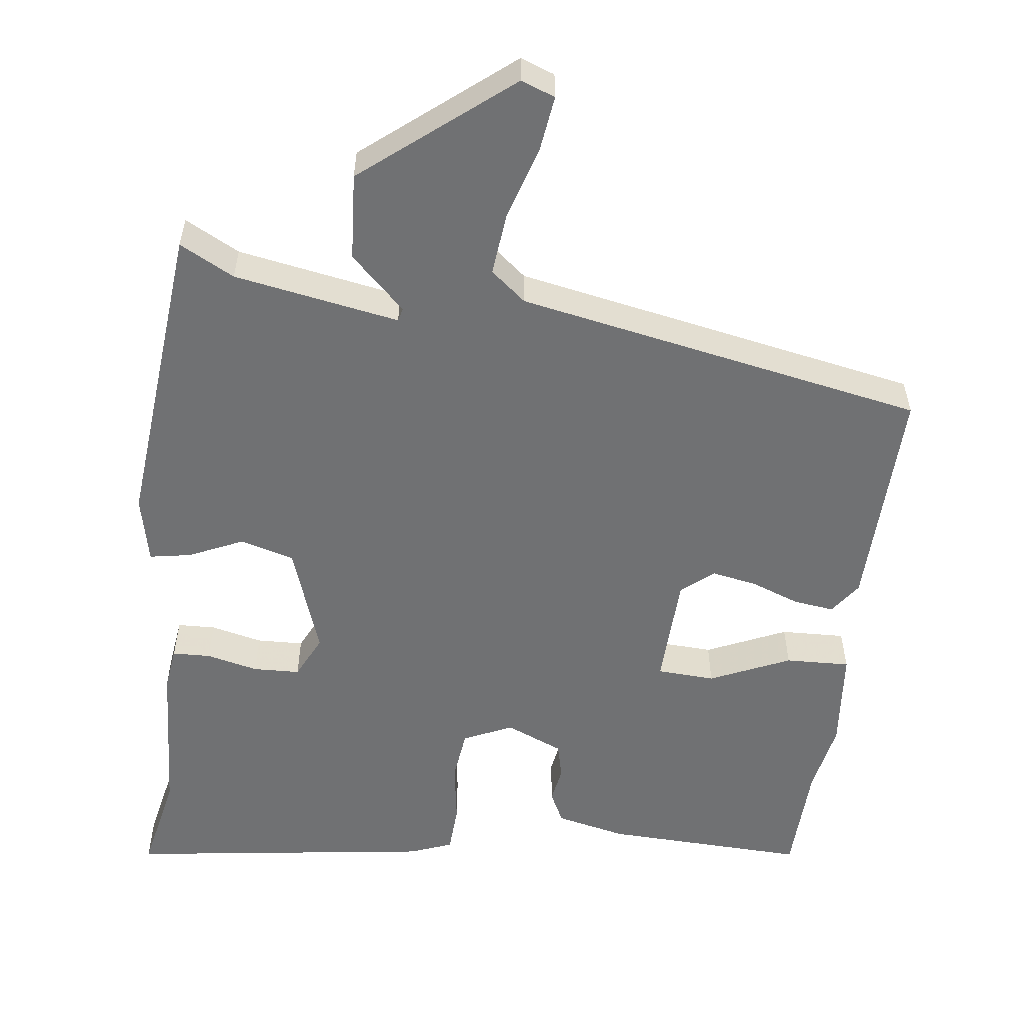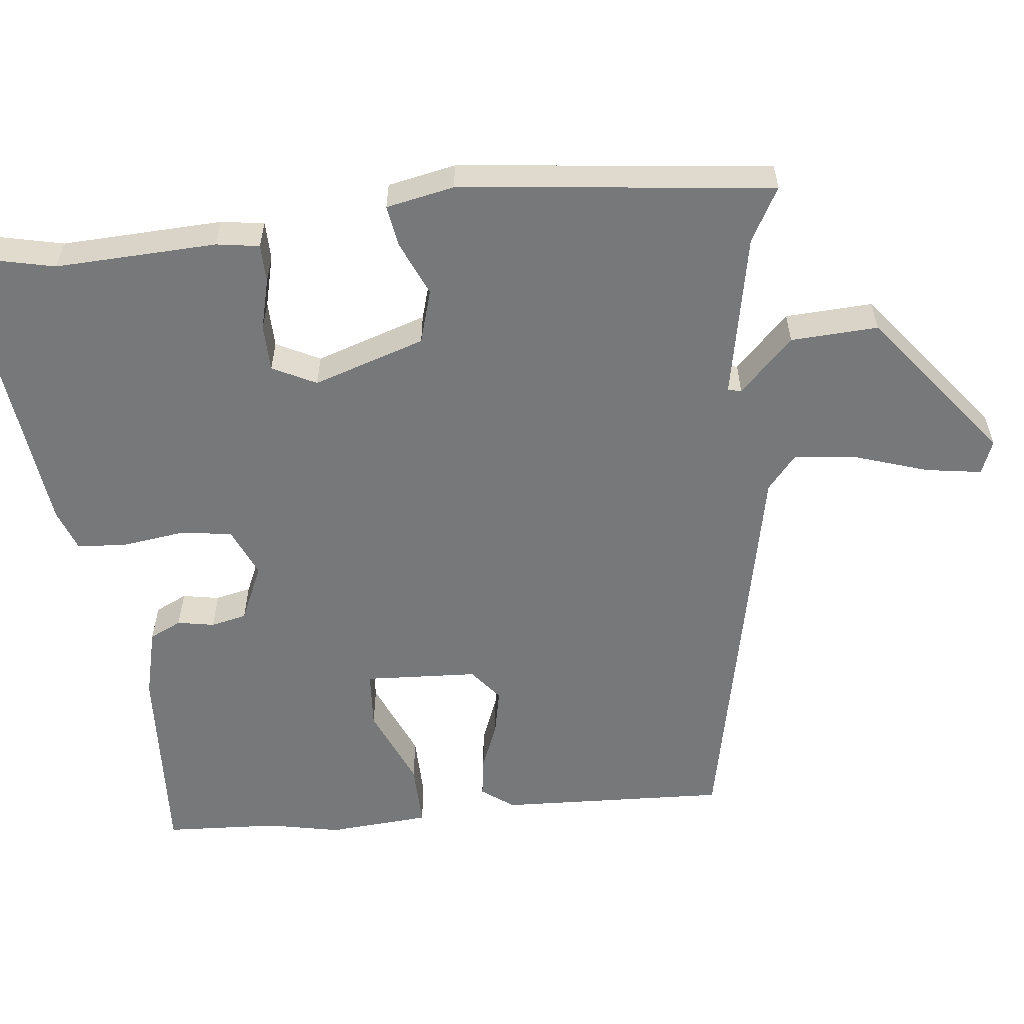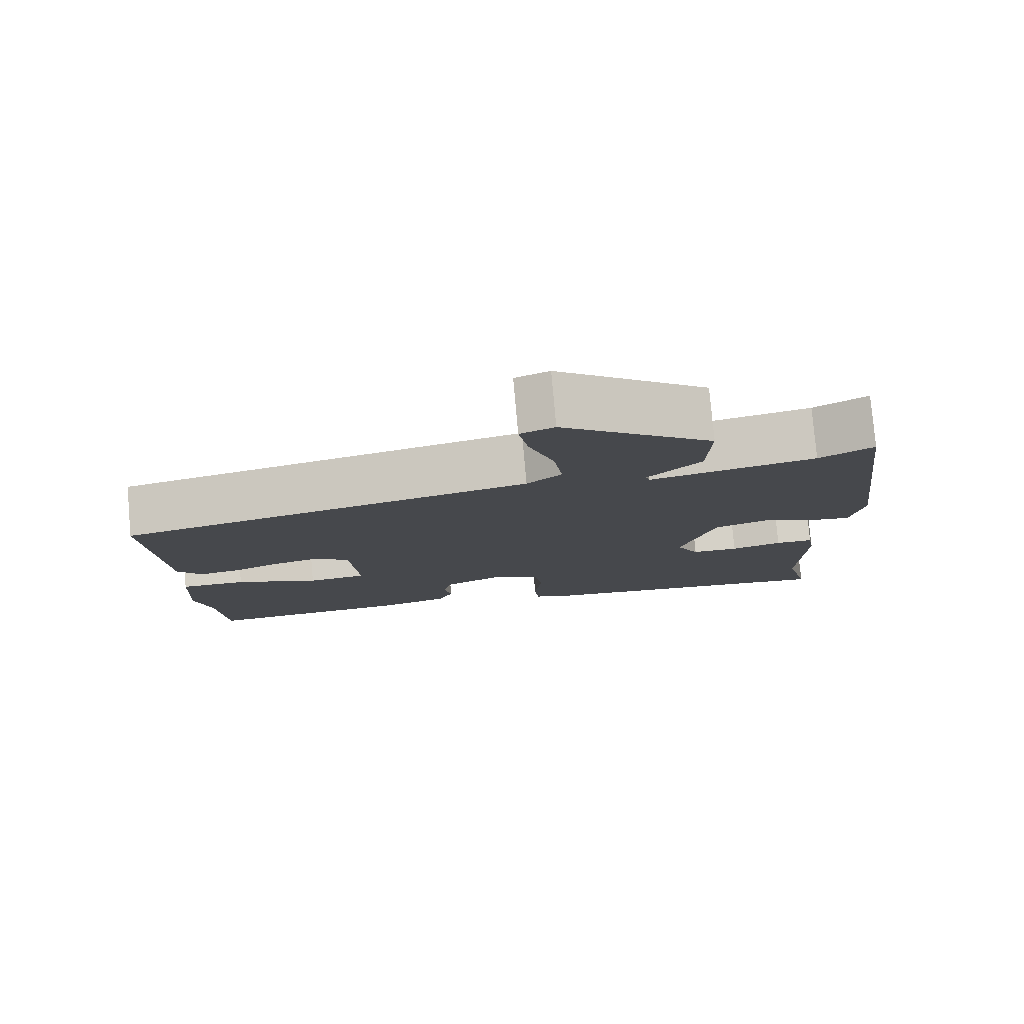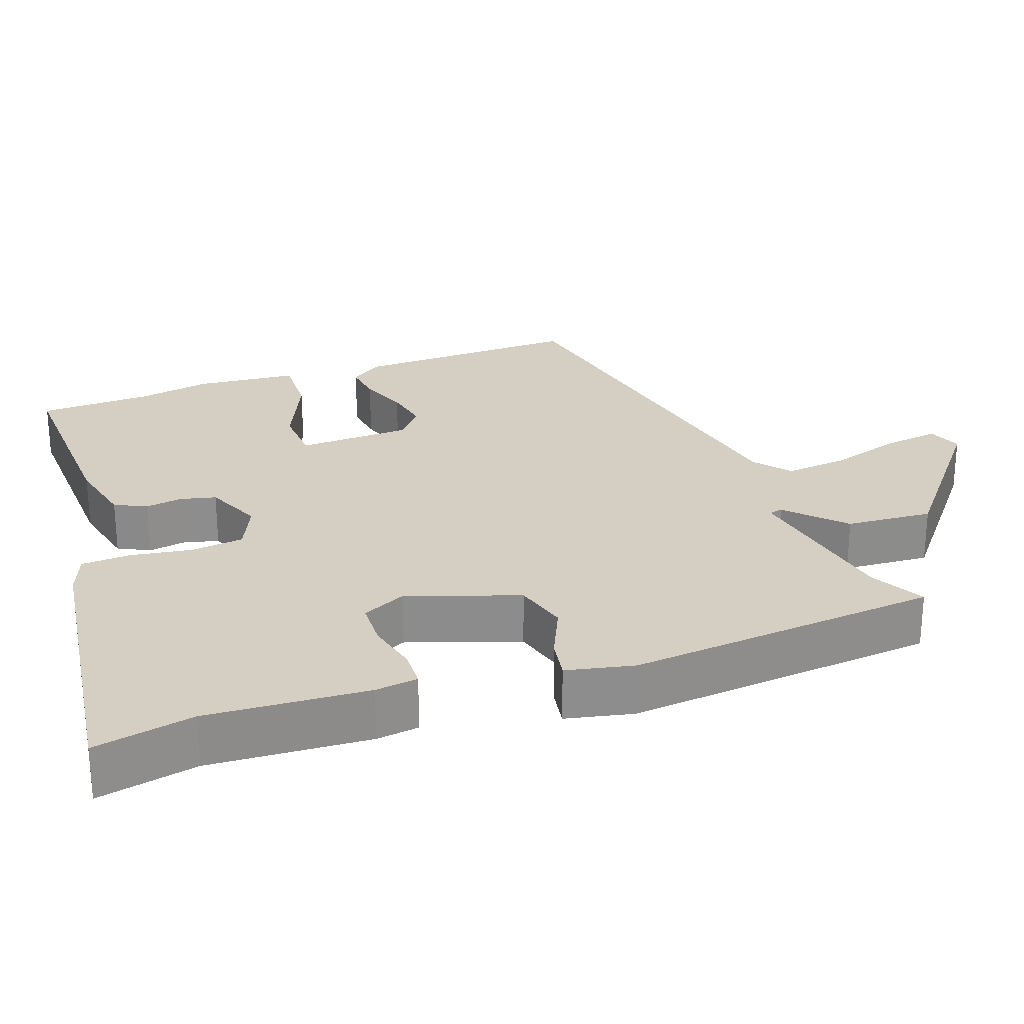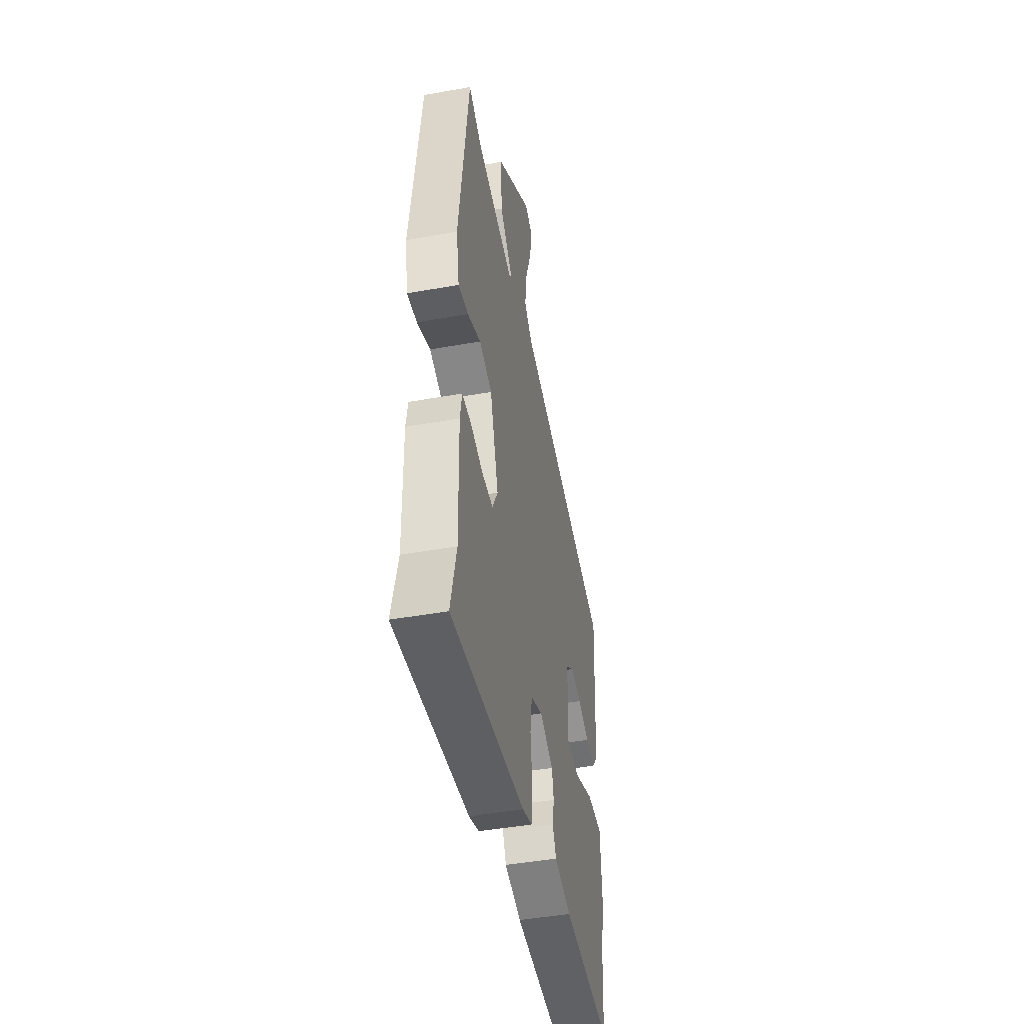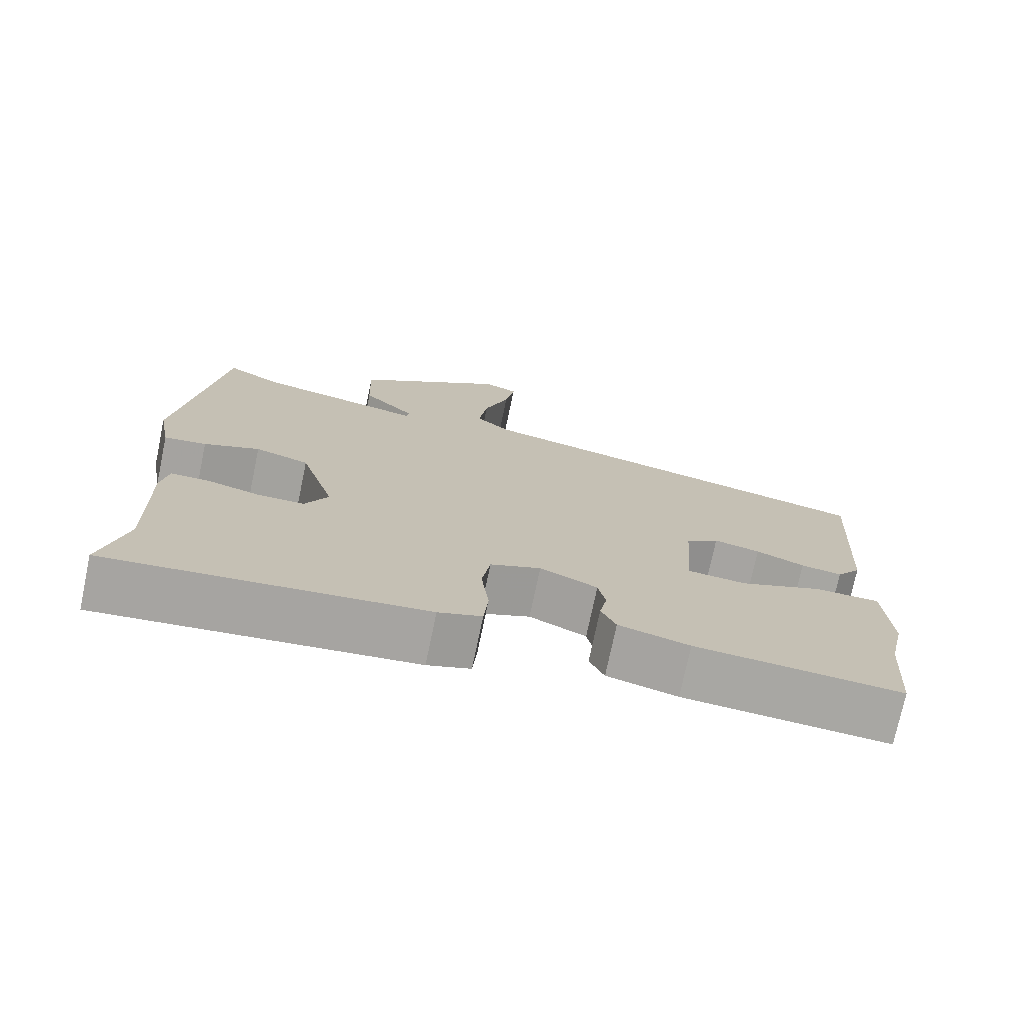
<metadata>
{"format":"obj","ext":"obj","renderer":"f3d","projection":"perspective","resolution":1024,"background":"white","views":[{"elev":-55.2,"azim":-5.1,"up":"+Y"},{"elev":-57.4,"azim":-82.7,"up":"+Y"},{"elev":79.0,"azim":175.0,"up":"+Z"},{"elev":25.8,"azim":-107.9,"up":"+Y"},{"elev":-45.7,"azim":-78.4,"up":"+Z"},{"elev":-74.3,"azim":-11.8,"up":"+Z"}]}
</metadata>
<code>
v -0.481 0.07 0.517
v -0.408 0.07 0.475
v -0.184 0.07 0.427
v -0.179 0.07 0.445
v -0.251 0.07 0.519
v -0.255 0.07 0.638
v -0.05 0.07 0.792
v -0.004 0.07 0.773
v -0.017 0.07 0.697
v -0.051 0.07 0.599
v -0.063 0.07 0.513
v -0.016 0.07 0.472
v 0.537 0.07 0.346
v 0.518 0.07 0.035
v 0.485 0.07 -0.008
v 0.43 0.07 0.001
v 0.365 0.07 0.028
v 0.303 0.07 0.042
v 0.258 0.07 0.007
v 0.247 0.07 -0.147
v 0.326 0.07 -0.154
v 0.437 0.07 -0.109
v 0.525 0.07 -0.109
v 0.533 0.07 -0.248
v 0.511 0.07 -0.346
v 0.5 0.07 -0.501
v 0.224 0.07 -0.481
v 0.129 0.07 -0.456
v 0.109 0.07 -0.412
v 0.119 0.07 -0.362
v 0.109 0.07 -0.313
v 0.032 0.07 -0.277
v -0.036 0.07 -0.305
v -0.047 0.07 -0.376
v -0.037 0.07 -0.461
v -0.043 0.07 -0.528
v -0.101 0.07 -0.548
v -0.522 0.07 -0.591
v -0.489 0.07 -0.456
v -0.494 0.07 -0.236
v -0.484 0.07 -0.178
v -0.432 0.07 -0.178
v -0.362 0.07 -0.197
v -0.298 0.07 -0.197
v -0.267 0.07 -0.138
v -0.314 0.07 0.015
v -0.387 0.07 0.038
v -0.462 0.07 0.007
v -0.519 0.07 -0.001
v -0.536 0.07 0.092
v -0.481 0 0.517
v -0.408 0 0.475
v -0.184 0 0.427
v -0.179 0 0.445
v -0.251 0 0.519
v -0.255 0 0.638
v -0.05 0 0.792
v -0.004 0 0.773
v -0.017 0 0.697
v -0.051 0 0.599
v -0.063 0 0.513
v -0.016 0 0.472
v 0.537 0 0.346
v 0.518 0 0.035
v 0.485 0 -0.008
v 0.43 0 0.001
v 0.365 0 0.028
v 0.303 0 0.042
v 0.258 0 0.007
v 0.247 0 -0.147
v 0.326 0 -0.154
v 0.437 0 -0.109
v 0.525 0 -0.109
v 0.533 0 -0.248
v 0.511 0 -0.346
v 0.5 0 -0.501
v 0.224 0 -0.481
v 0.129 0 -0.456
v 0.109 0 -0.412
v 0.119 0 -0.362
v 0.109 0 -0.313
v 0.032 0 -0.277
v -0.036 0 -0.305
v -0.047 0 -0.376
v -0.037 0 -0.461
v -0.043 0 -0.528
v -0.101 0 -0.548
v -0.522 0 -0.591
v -0.489 0 -0.456
v -0.494 0 -0.236
v -0.484 0 -0.178
v -0.432 0 -0.178
v -0.362 0 -0.197
v -0.298 0 -0.197
v -0.267 0 -0.138
v -0.314 0 0.015
v -0.387 0 0.038
v -0.462 0 0.007
v -0.519 0 -0.001
v -0.536 0 0.092
f 47 48 49 50
f 46 47 50 1
f 40 41 42 43
f 39 40 43 44
f 38 39 44
f 37 38 44
f 34 35 36 37
f 33 34 37 44
f 32 33 44 45
f 27 28 29 30
f 25 26 27 30
f 25 30 31
f 24 25 31 32
f 21 22 23 24
f 20 21 24 32
f 14 15 16 17
f 12 13 14 17
f 11 12 17 18
f 7 8 9 10
f 7 10 11
f 4 5 6 7
f 3 4 7 11
f 46 1 2
f 46 2 3
f 19 20 32 45
f 18 19 45 46
f 3 11 18 46
f 100 99 98 97
f 51 100 97 96
f 93 92 91 90
f 94 93 90 89
f 94 89 88
f 94 88 87
f 87 86 85 84
f 94 87 84 83
f 95 94 83 82
f 80 79 78 77
f 80 77 76 75
f 81 80 75
f 82 81 75 74
f 74 73 72 71
f 82 74 71 70
f 67 66 65 64
f 67 64 63 62
f 68 67 62 61
f 60 59 58 57
f 61 60 57
f 57 56 55 54
f 61 57 54 53
f 52 51 96
f 53 52 96
f 95 82 70 69
f 96 95 69 68
f 96 68 61 53
f 1 51 52 2
f 2 52 53 3
f 3 53 54 4
f 4 54 55 5
f 5 55 56 6
f 6 56 57 7
f 7 57 58 8
f 8 58 59 9
f 9 59 60 10
f 10 60 61 11
f 11 61 62 12
f 12 62 63 13
f 13 63 64 14
f 14 64 65 15
f 15 65 66 16
f 16 66 67 17
f 17 67 68 18
f 18 68 69 19
f 19 69 70 20
f 20 70 71 21
f 21 71 72 22
f 22 72 73 23
f 23 73 74 24
f 24 74 75 25
f 25 75 76 26
f 26 76 77 27
f 27 77 78 28
f 28 78 79 29
f 29 79 80 30
f 30 80 81 31
f 31 81 82 32
f 32 82 83 33
f 33 83 84 34
f 34 84 85 35
f 35 85 86 36
f 36 86 87 37
f 37 87 88 38
f 38 88 89 39
f 39 89 90 40
f 40 90 91 41
f 41 91 92 42
f 42 92 93 43
f 43 93 94 44
f 44 94 95 45
f 45 95 96 46
f 46 96 97 47
f 47 97 98 48
f 48 98 99 49
f 49 99 100 50
f 50 100 51 1

</code>
